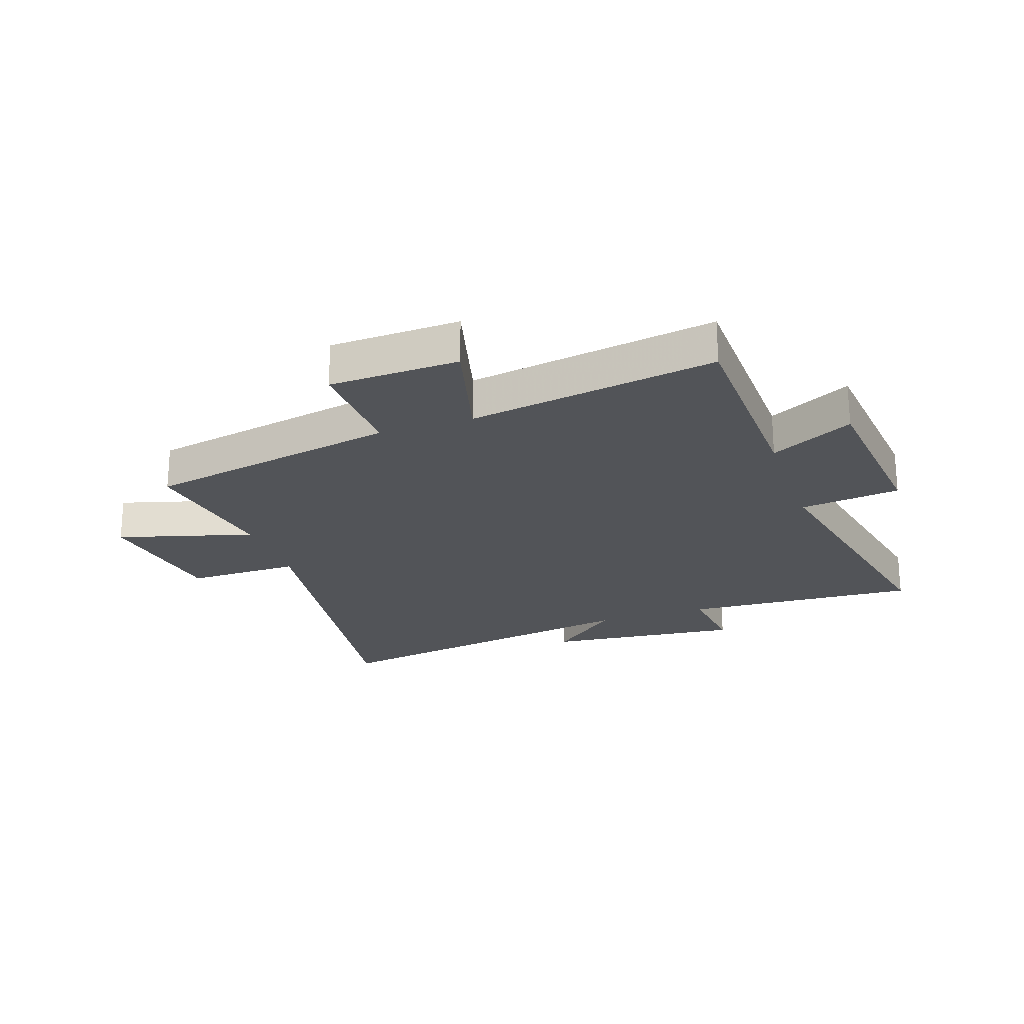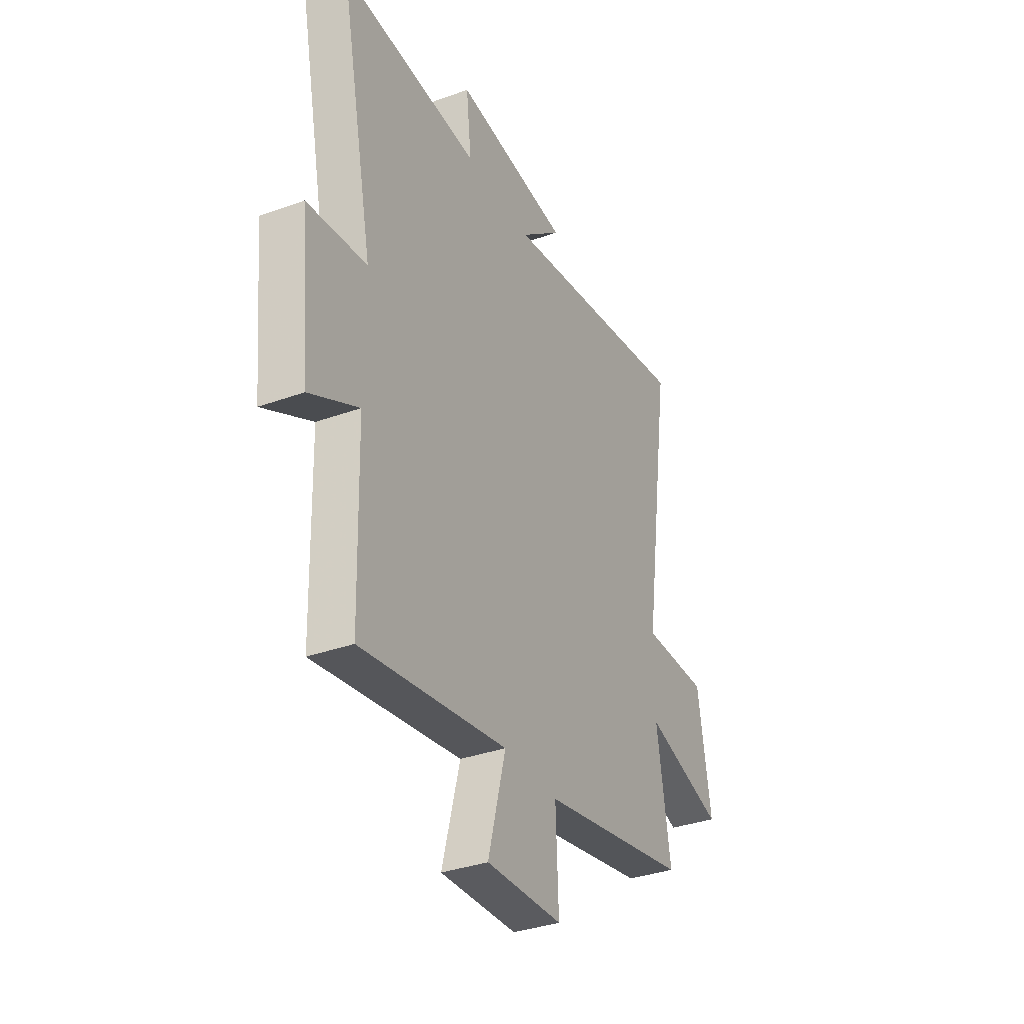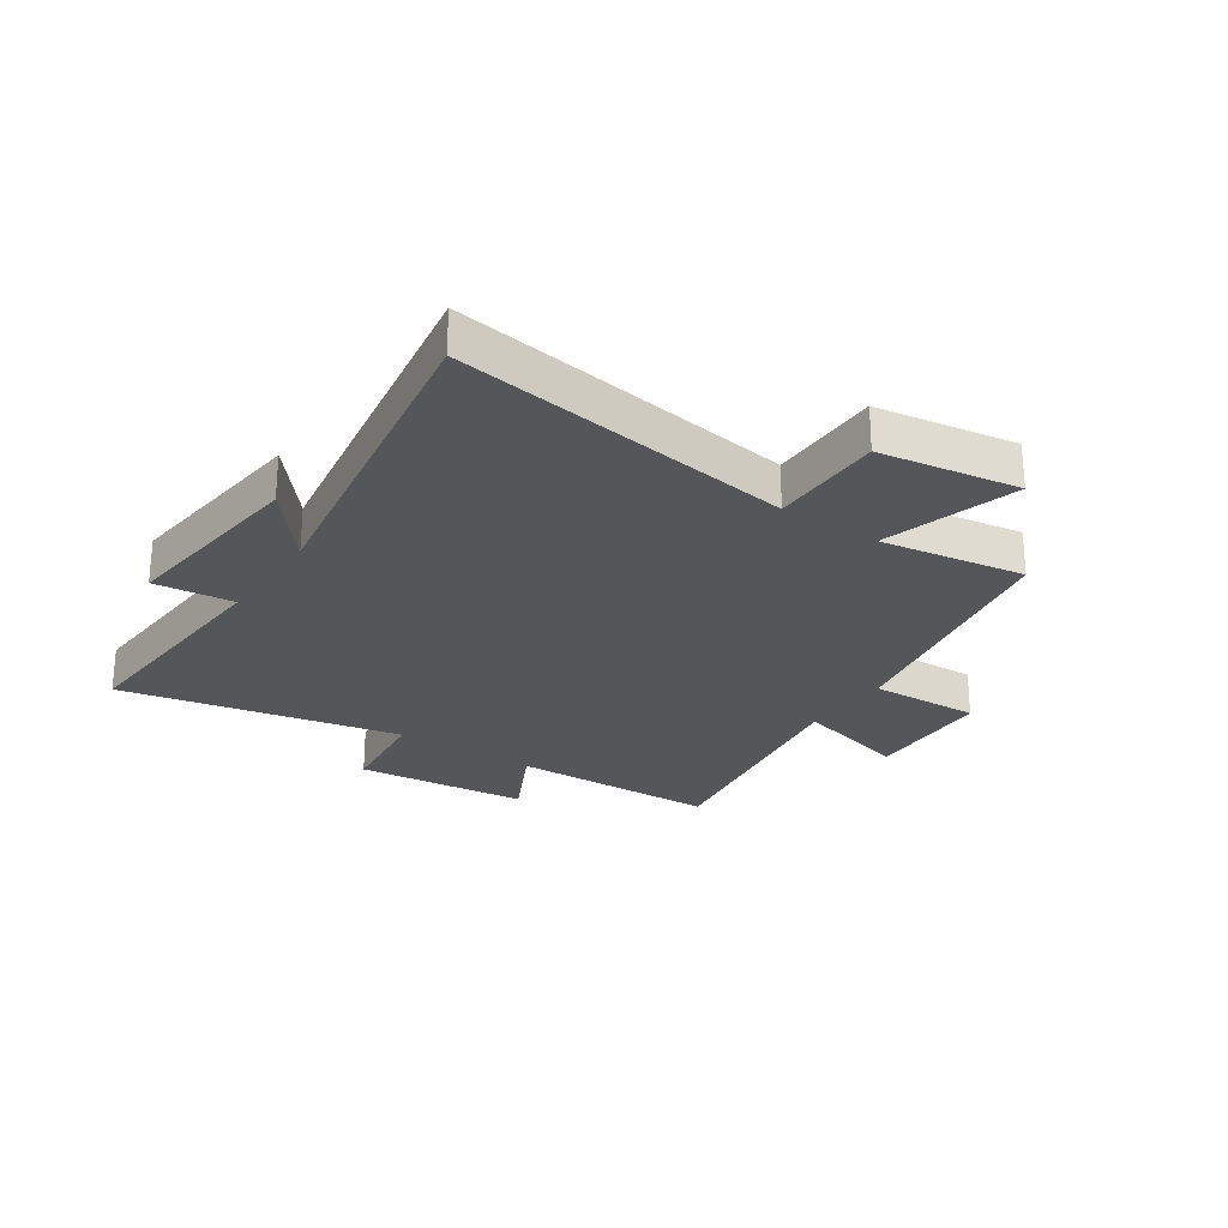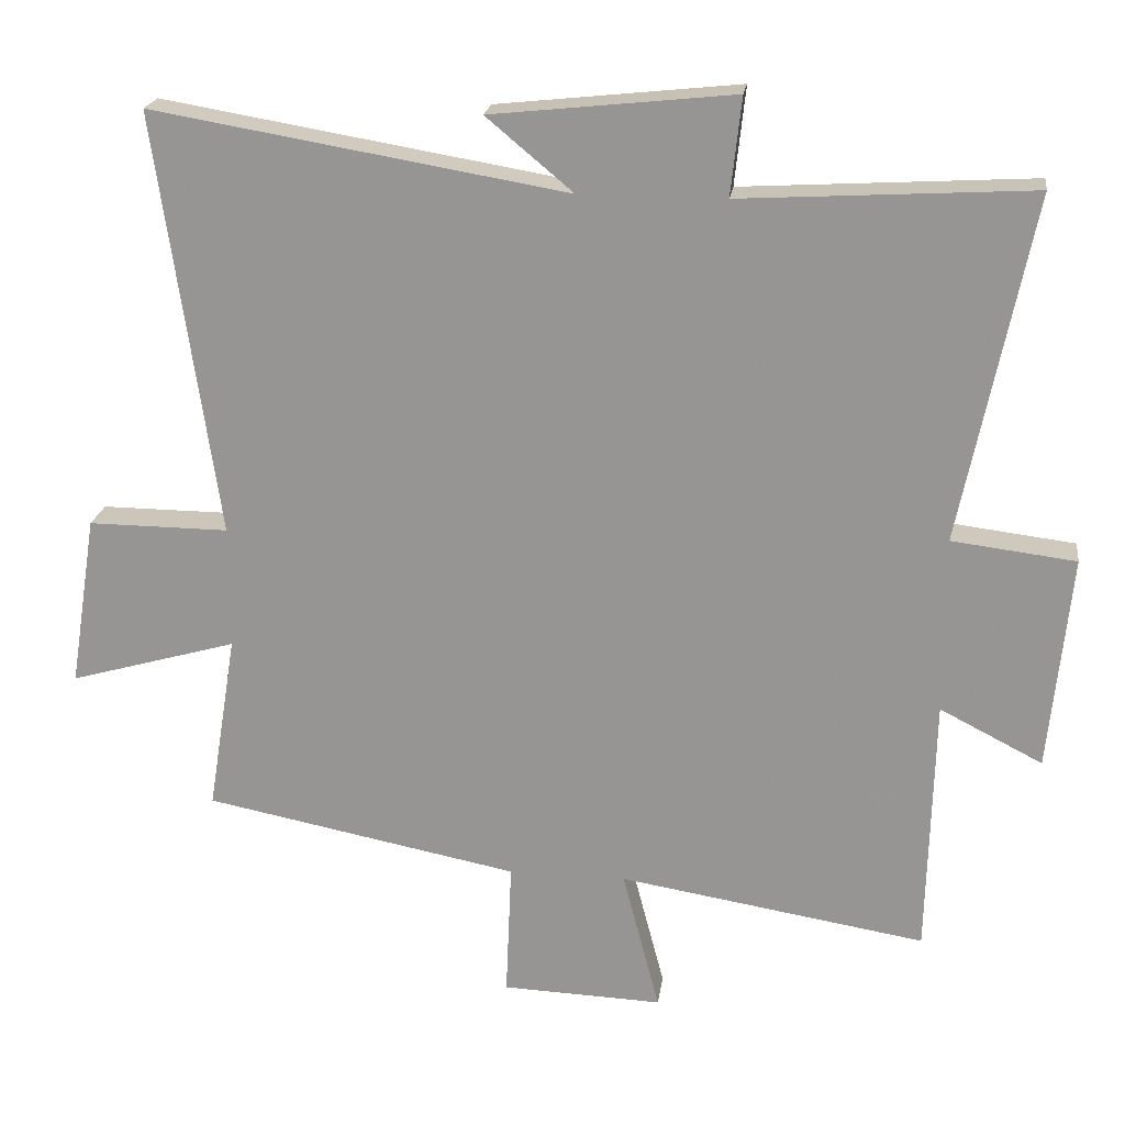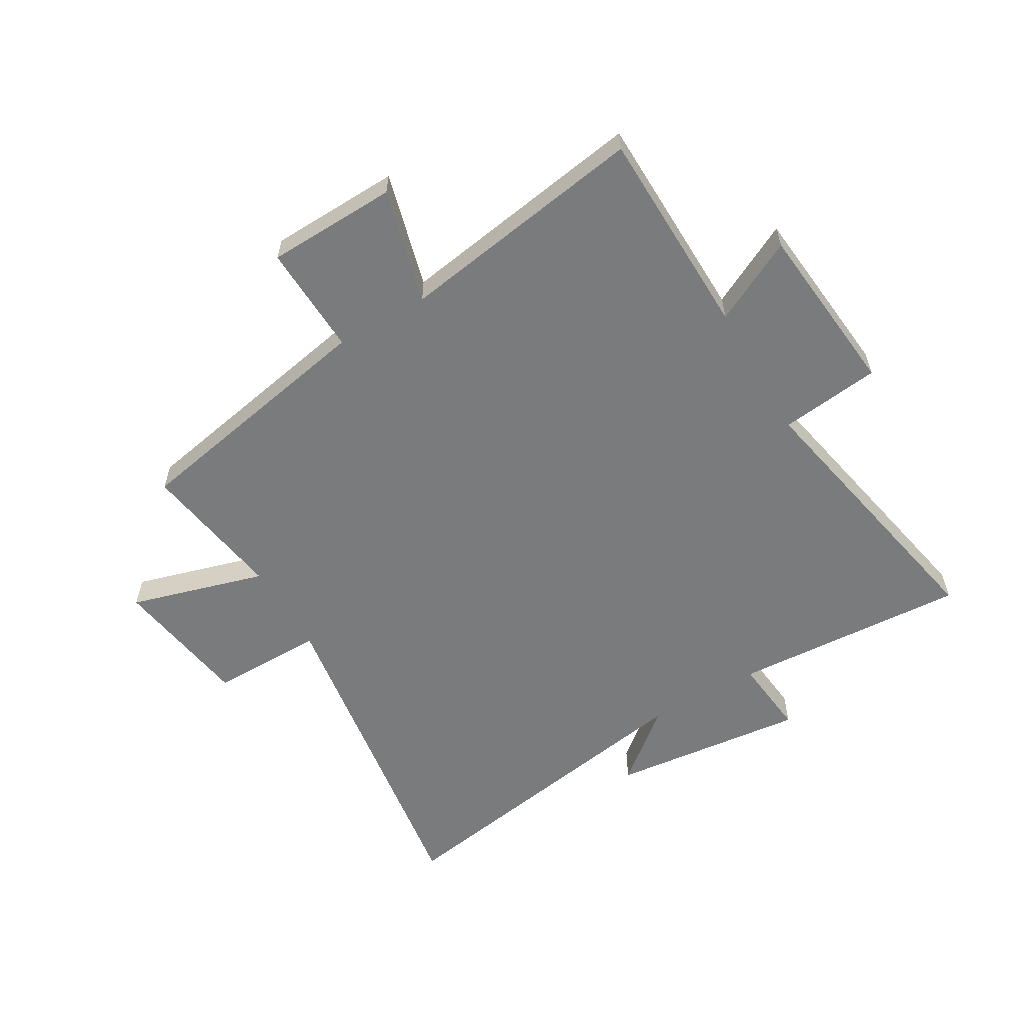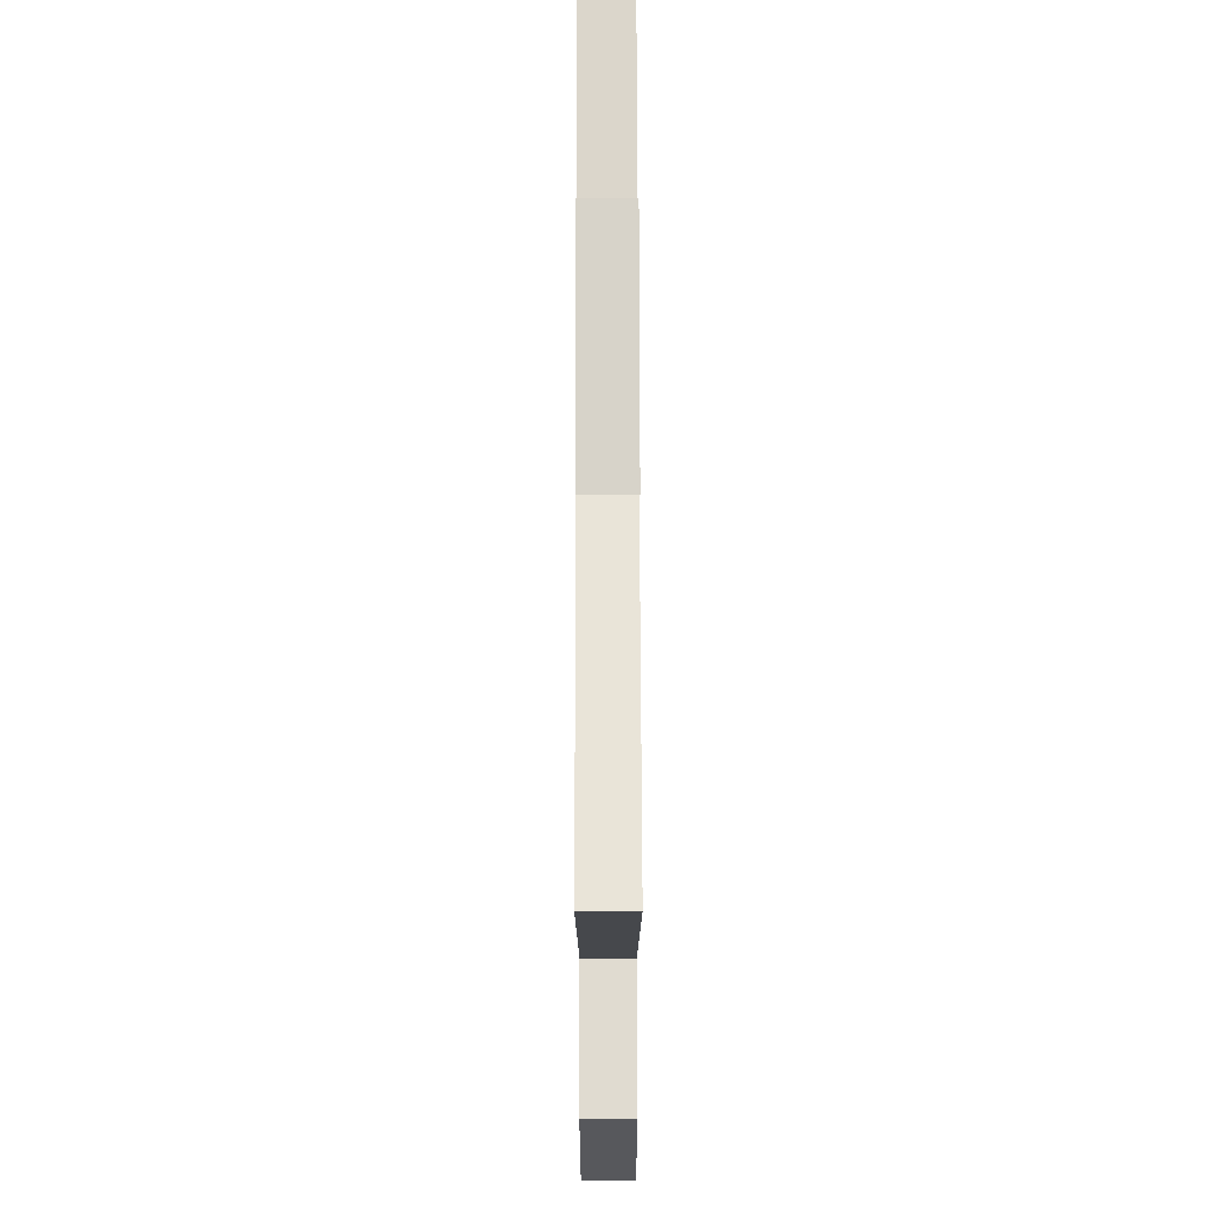
<metadata>
{"format":"obj","ext":"obj","renderer":"f3d","projection":"perspective","resolution":1024,"background":"white","views":[{"elev":-22.9,"azim":-161.0,"up":"+Y"},{"elev":-34.9,"azim":-64.2,"up":"+Z"},{"elev":-25.7,"azim":55.8,"up":"+Y"},{"elev":20.9,"azim":-172.2,"up":"+Z"},{"elev":-58.3,"azim":-149.8,"up":"+Y"},{"elev":70.2,"azim":89.9,"up":"+Z"}]}
</metadata>
<code>
v -0.599 0.07 0.524
v -0.193 0.07 0.5
v -0.208 0.07 0.637
v 0.13 0.07 0.601
v 0.009 0.07 0.5
v 0.586 0.07 0.597
v 0.5 0.07 0.006
v 0.696 0.07 0.007
v 0.734 0.07 -0.233
v 0.5 0.07 -0.166
v 0.54 0.07 -0.415
v 0.101 0.07 -0.5
v 0.109 0.07 -0.691
v -0.115 0.07 -0.699
v -0.063 0.07 -0.5
v -0.491 0.07 -0.569
v -0.5 0.07 -0.207
v -0.643 0.07 -0.28
v -0.673 0.07 0.02
v -0.5 0.07 0.041
v -0.599 0 0.524
v -0.193 0 0.5
v -0.208 0 0.637
v 0.13 0 0.601
v 0.009 0 0.5
v 0.586 0 0.597
v 0.5 0 0.006
v 0.696 0 0.007
v 0.734 0 -0.233
v 0.5 0 -0.166
v 0.54 0 -0.415
v 0.101 0 -0.5
v 0.109 0 -0.691
v -0.115 0 -0.699
v -0.063 0 -0.5
v -0.491 0 -0.569
v -0.5 0 -0.207
v -0.643 0 -0.28
v -0.673 0 0.02
v -0.5 0 0.041
f 17 18 19 20
f 15 16 17 20
f 15 20 1 2
f 12 13 14 15
f 10 11 12 15
f 10 15 2 3
f 7 8 9 10
f 7 10 3
f 5 6 7
f 5 7 3
f 3 4 5
f 40 39 38 37
f 40 37 36 35
f 22 21 40 35
f 35 34 33 32
f 35 32 31 30
f 23 22 35 30
f 30 29 28 27
f 23 30 27
f 27 26 25
f 23 27 25
f 25 24 23
f 1 21 22 2
f 2 22 23 3
f 3 23 24 4
f 4 24 25 5
f 5 25 26 6
f 6 26 27 7
f 7 27 28 8
f 8 28 29 9
f 9 29 30 10
f 10 30 31 11
f 11 31 32 12
f 12 32 33 13
f 13 33 34 14
f 14 34 35 15
f 15 35 36 16
f 16 36 37 17
f 17 37 38 18
f 18 38 39 19
f 19 39 40 20
f 20 40 21 1

</code>
